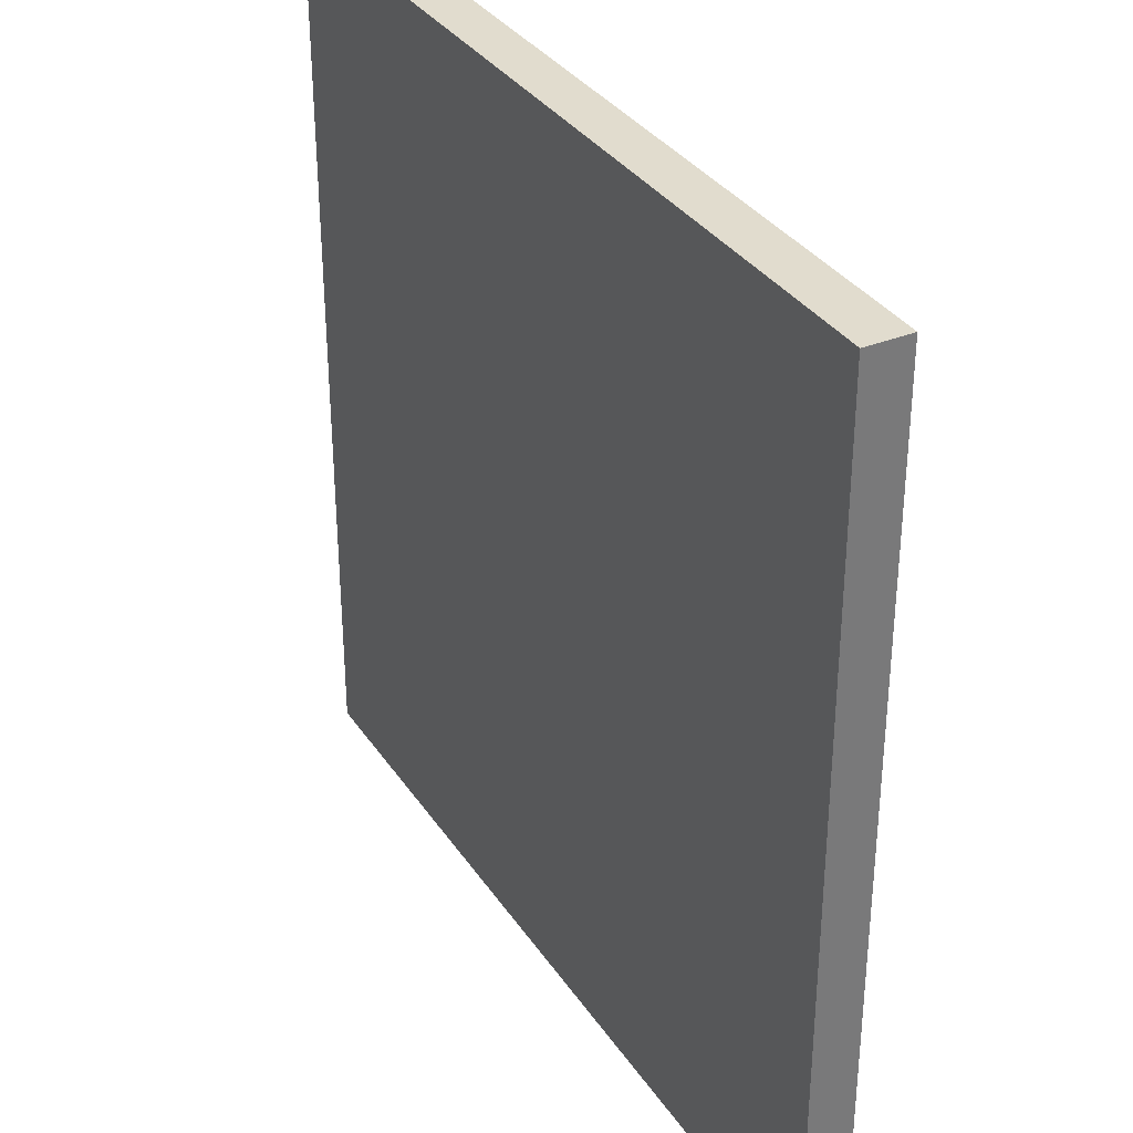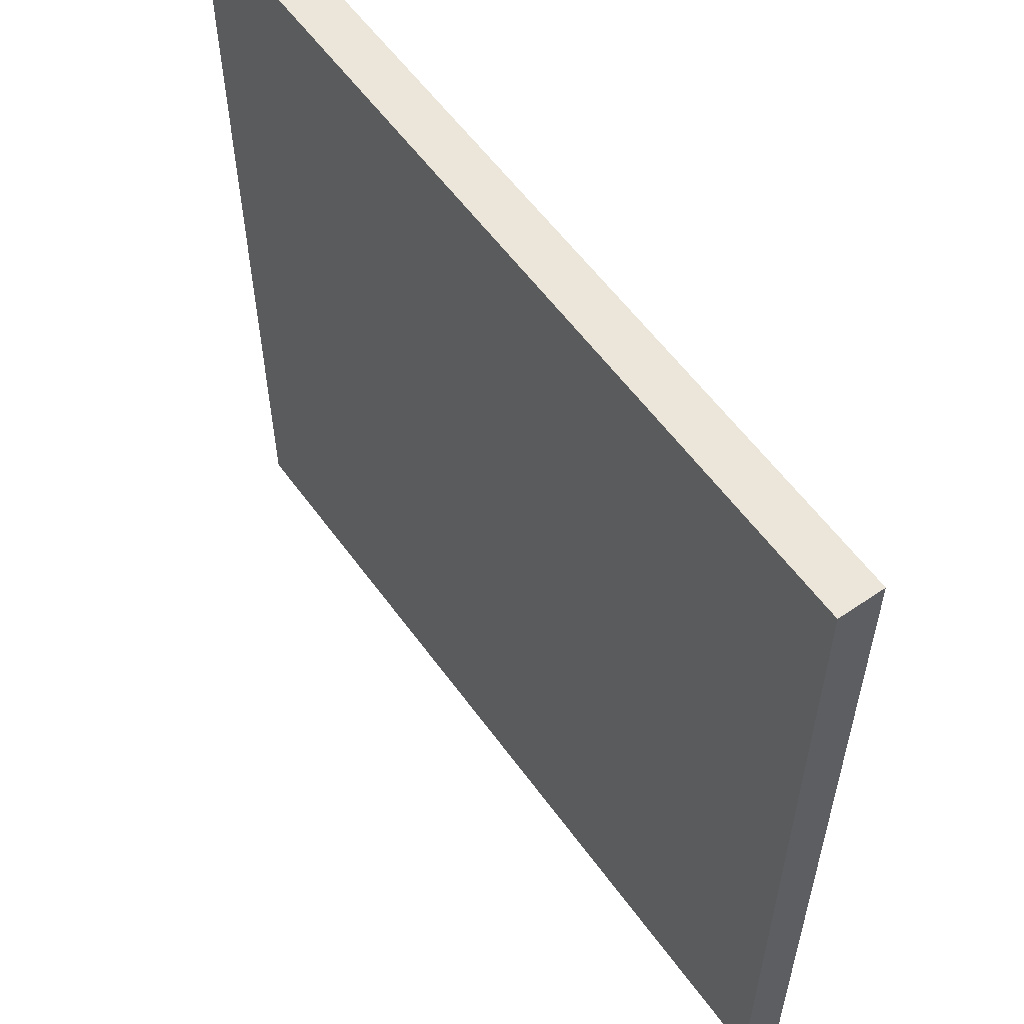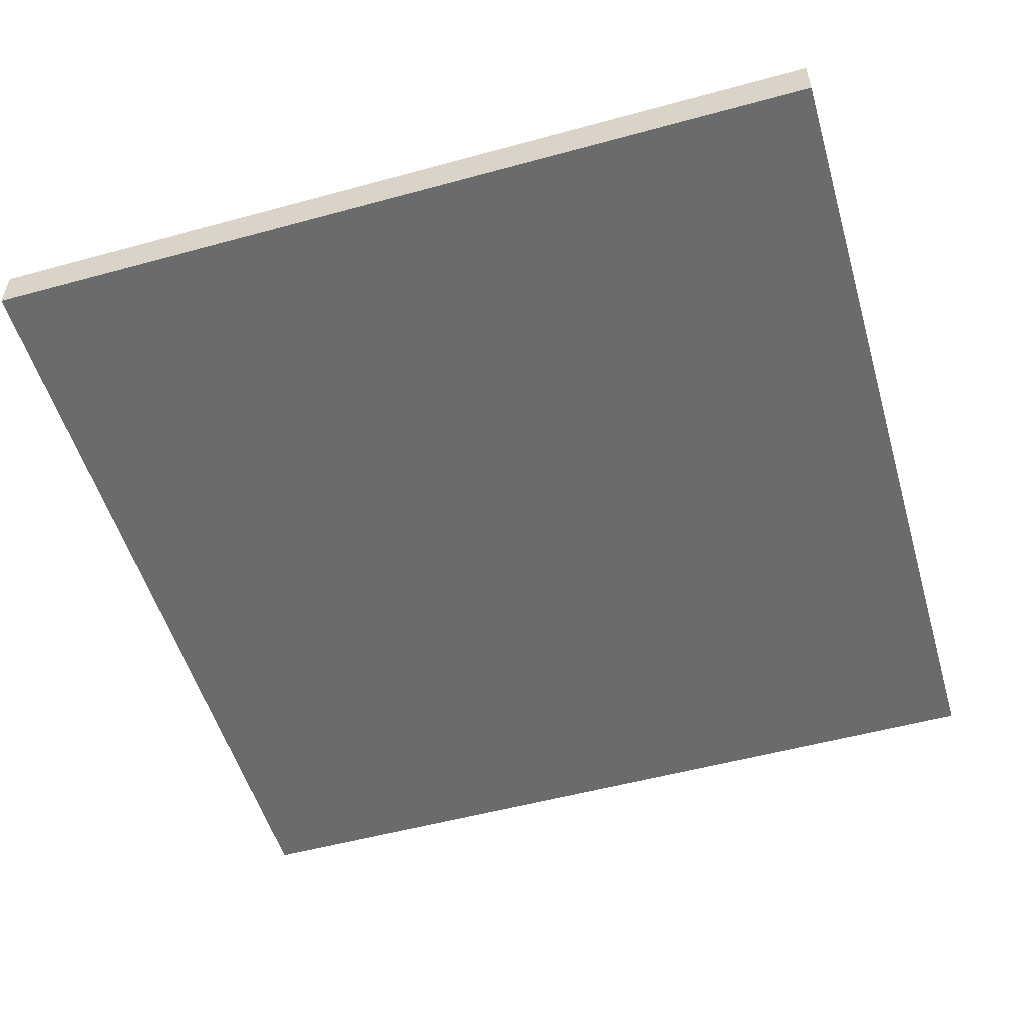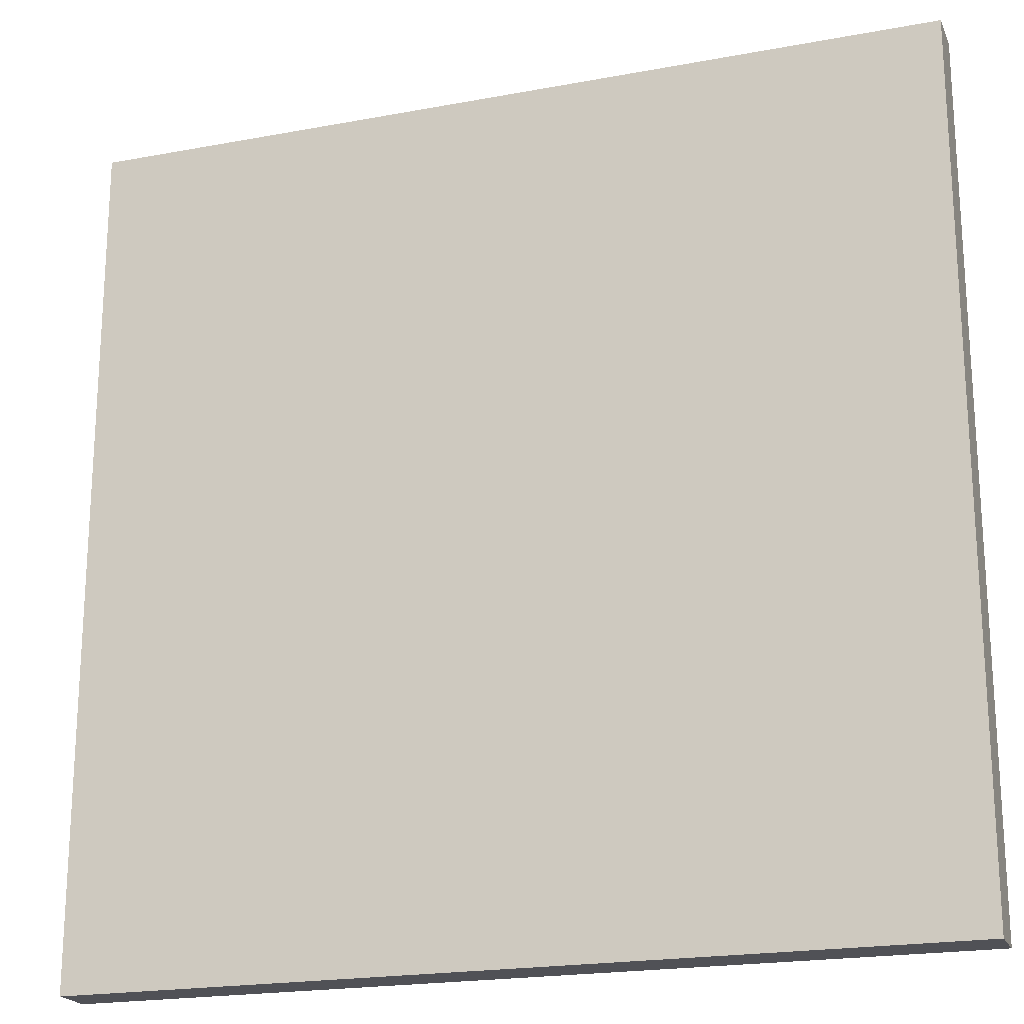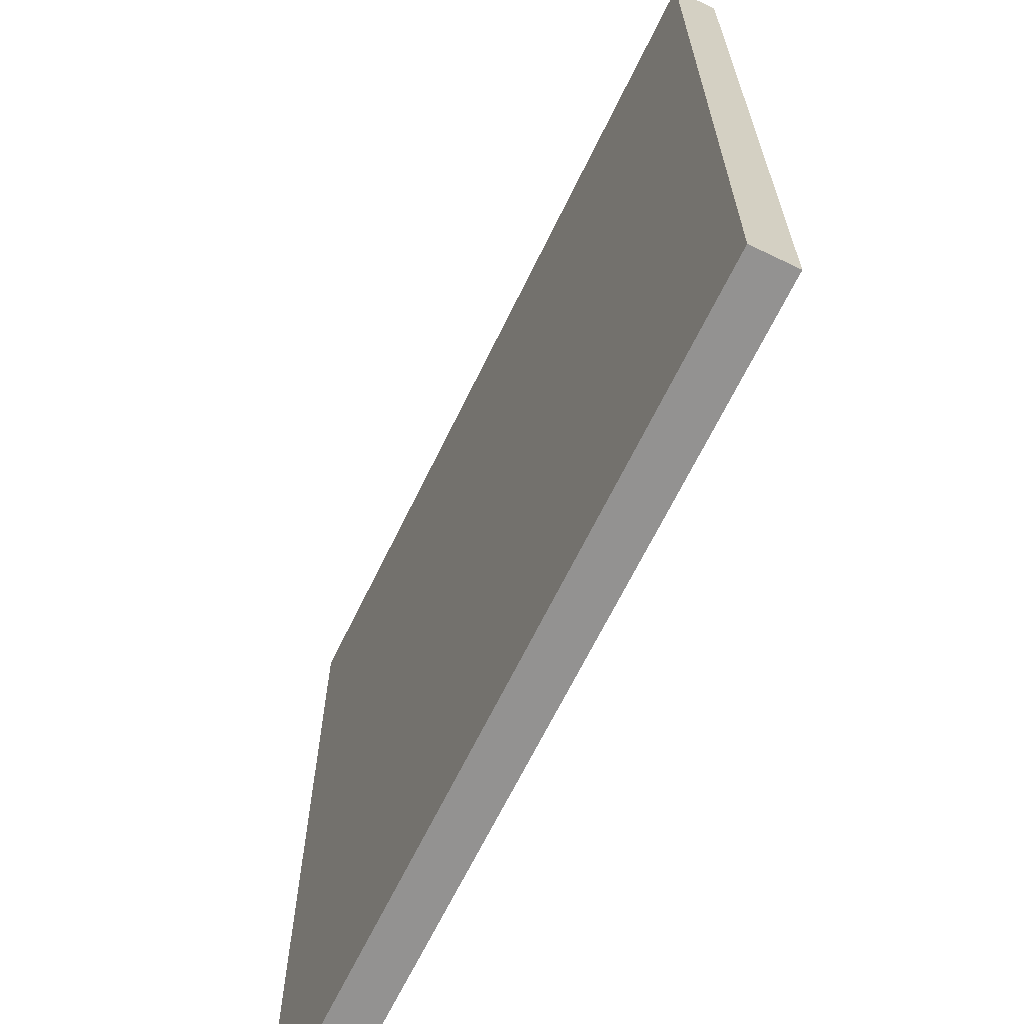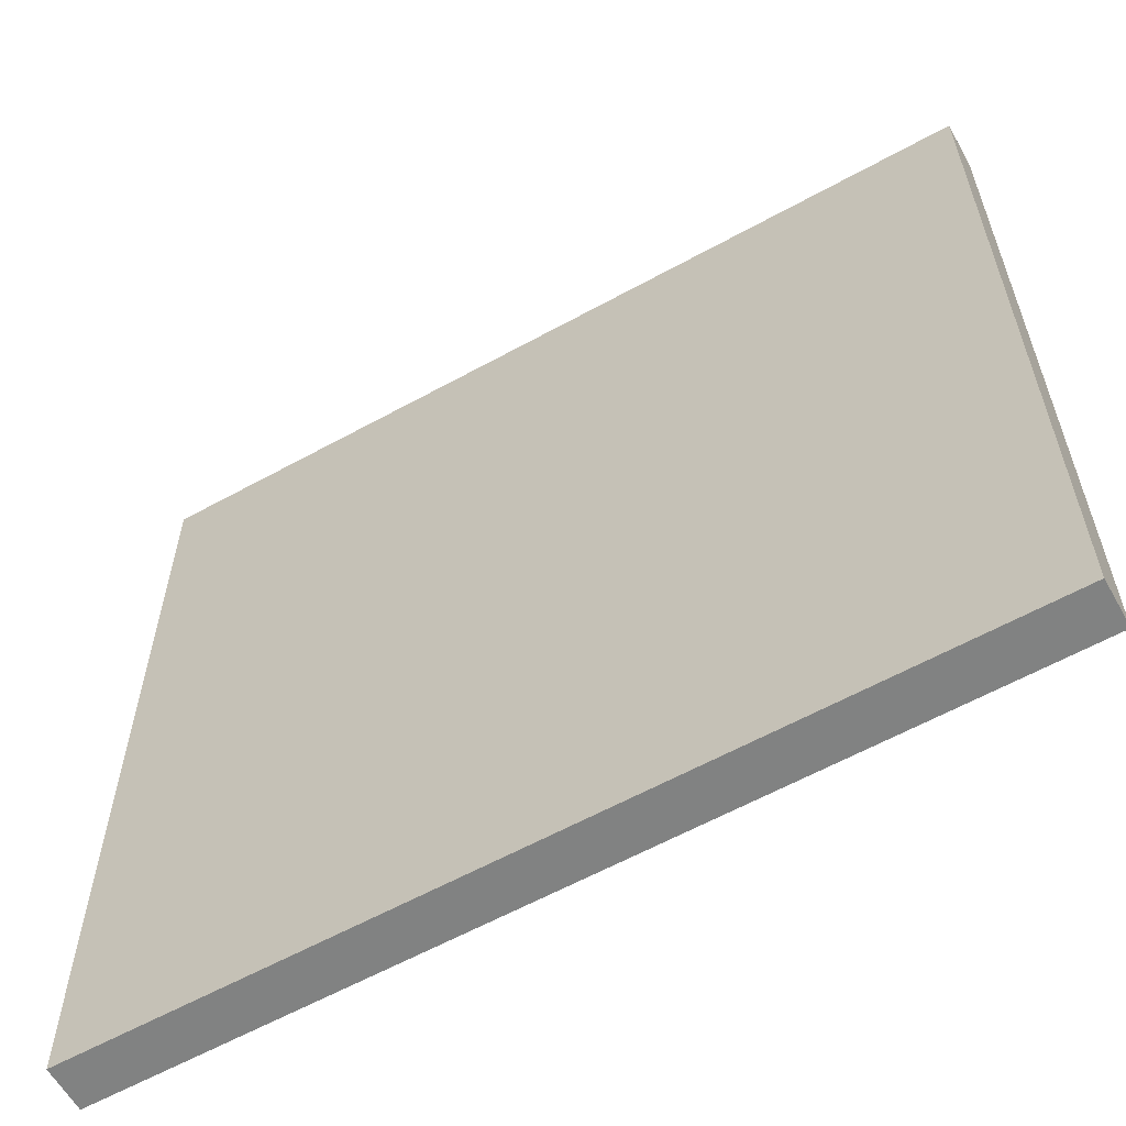
<metadata>
{"format":"obj","ext":"obj","renderer":"f3d","projection":"perspective","resolution":1024,"background":"white","views":[{"elev":34.0,"azim":-118.9,"up":"+Z"},{"elev":57.6,"azim":54.5,"up":"+Z"},{"elev":-53.2,"azim":-73.7,"up":"+Y"},{"elev":-20.5,"azim":-161.2,"up":"+Z"},{"elev":-66.4,"azim":-115.9,"up":"+Z"},{"elev":-60.6,"azim":29.4,"up":"+Z"}]}
</metadata>
<code>
g gate-tryouts-c-03-02-trigger
v 2.403 -0.125 2.403
v 2.403 -0.125 -2.403
v -2.403 -0.125 2.403
v -2.403 -0.125 -2.403
v 2.403 0.125 -2.403
v -2.403 0.125 2.403
v -2.403 0.125 -2.403
v 2.403 0.125 2.403
v 2.403 0.125 2.403
v -2.403 -0.125 2.403
v -2.403 0.125 2.403
v 2.403 -0.125 2.403
v 2.403 0.125 -2.403
v 2.403 -0.125 2.403
v 2.403 0.125 2.403
v 2.403 -0.125 -2.403
v -2.403 0.125 -2.403
v 2.403 -0.125 -2.403
v 2.403 0.125 -2.403
v -2.403 -0.125 -2.403
v -2.403 0.125 -2.403
v -2.403 0.125 2.403
v -2.403 -0.125 2.403
v -2.403 -0.125 -2.403
g gate-tryouts-c-03-02-trigger_0
f 3 2 1
f 4 2 3
f 7 6 5
f 6 8 5
f 11 10 9
f 10 12 9
f 15 14 13
f 14 16 13
f 19 18 17
f 18 20 17
f 23 22 21
f 21 24 23

</code>
